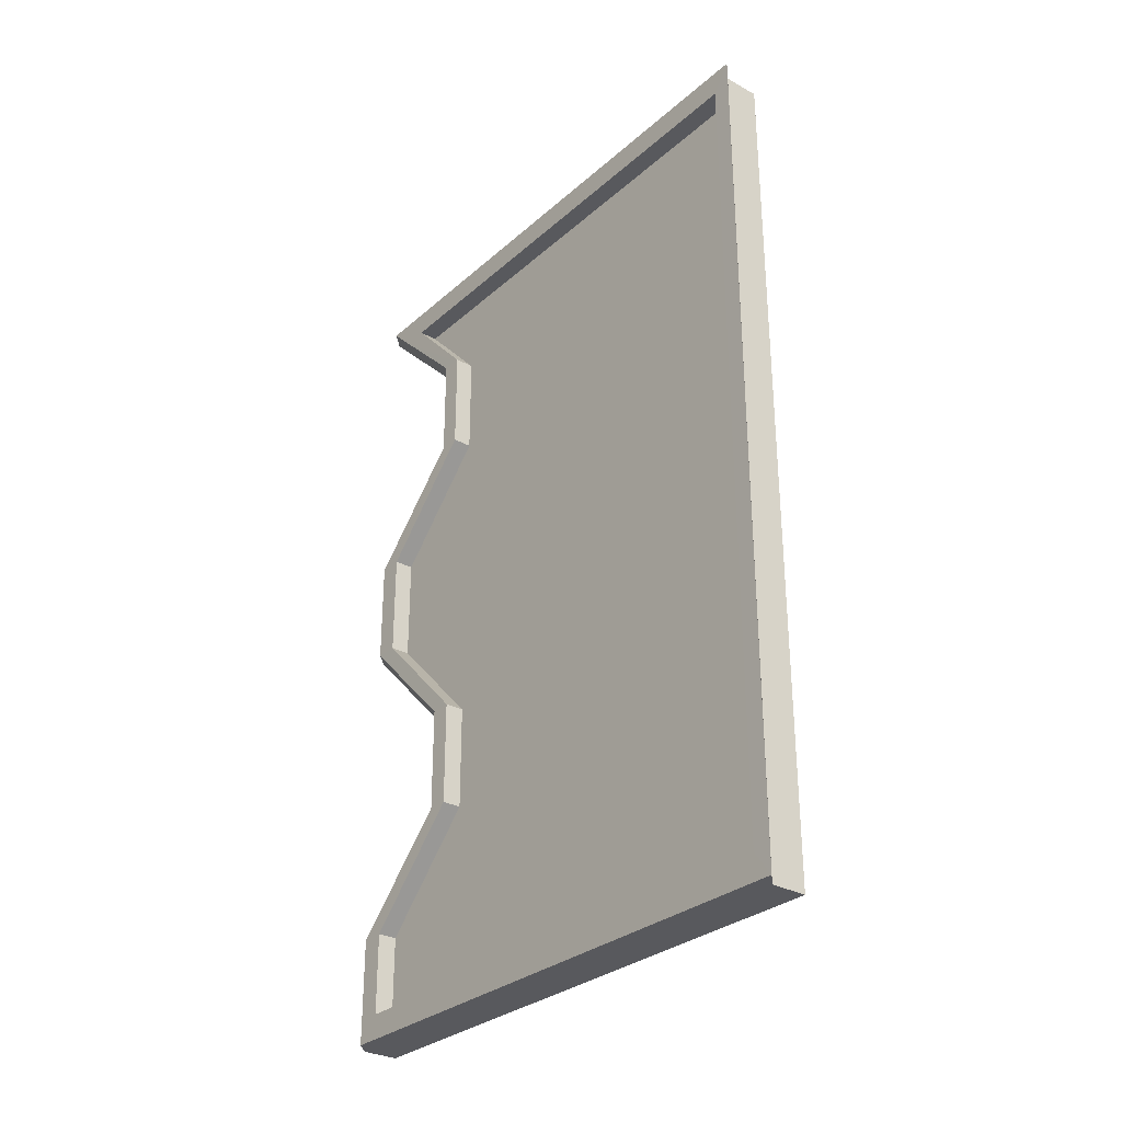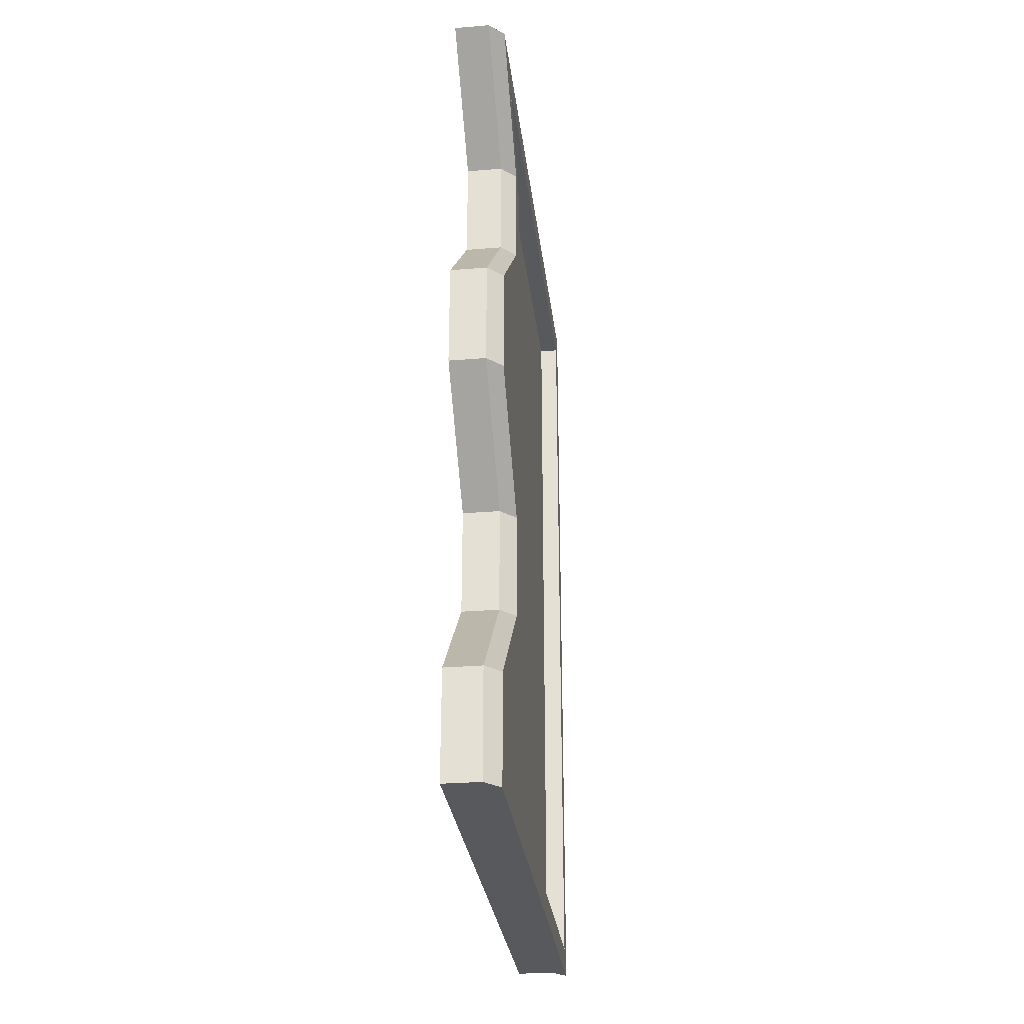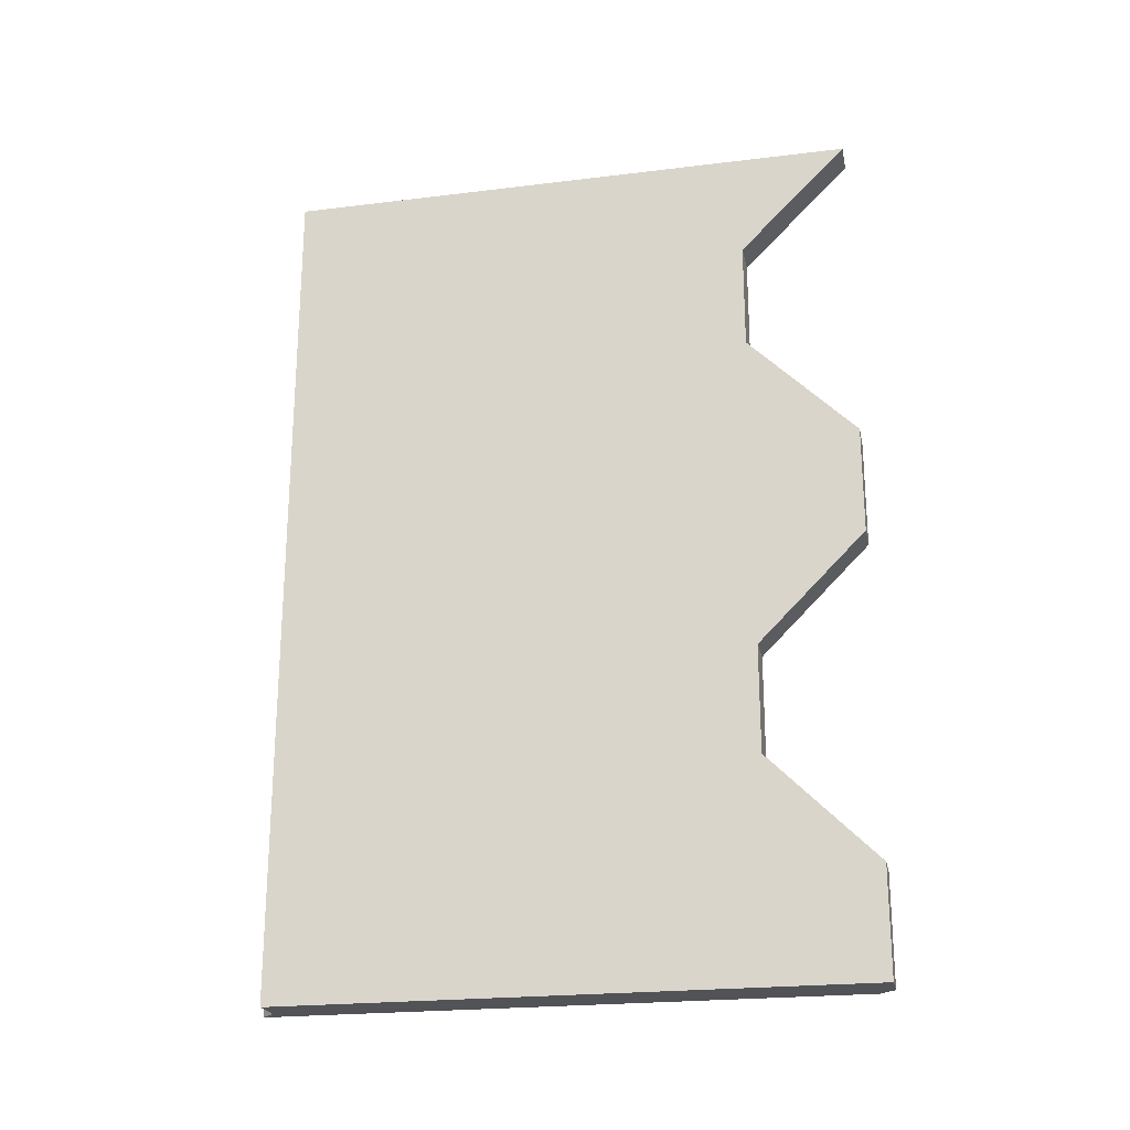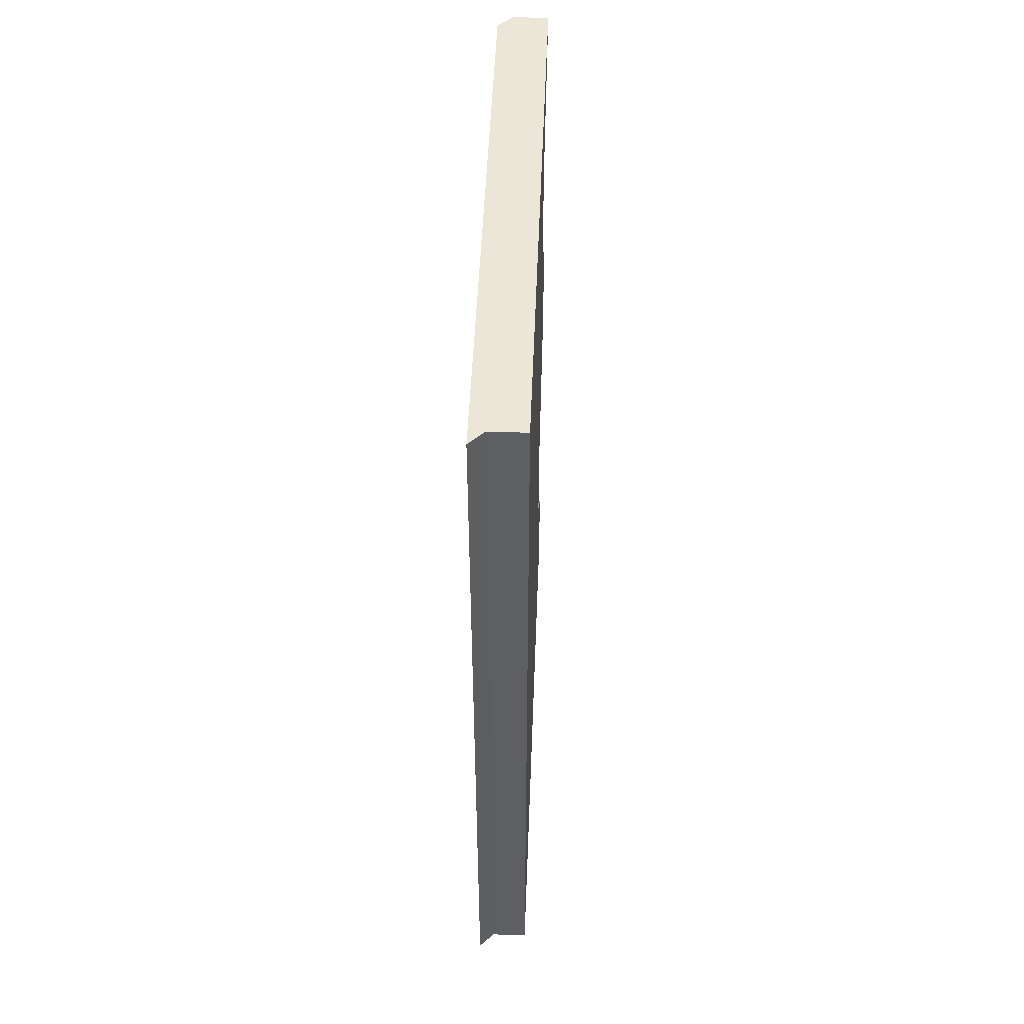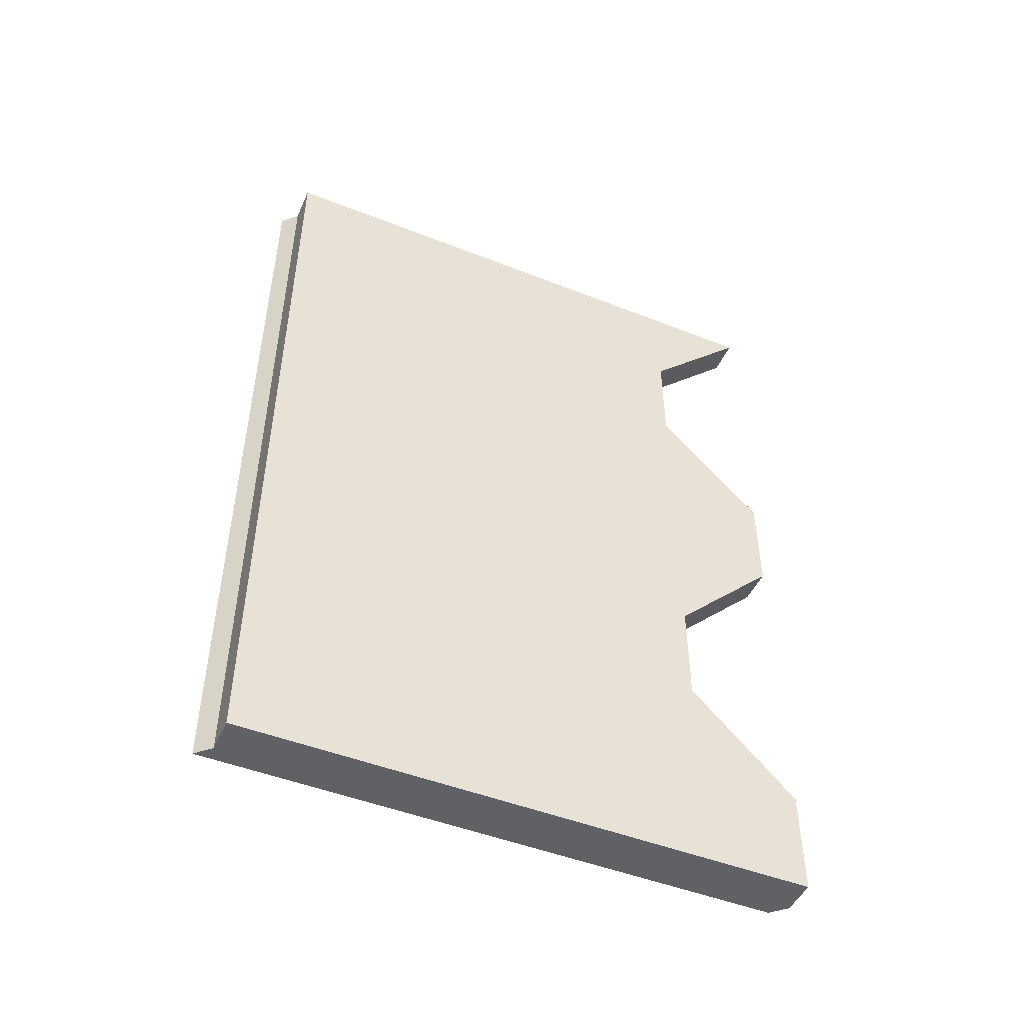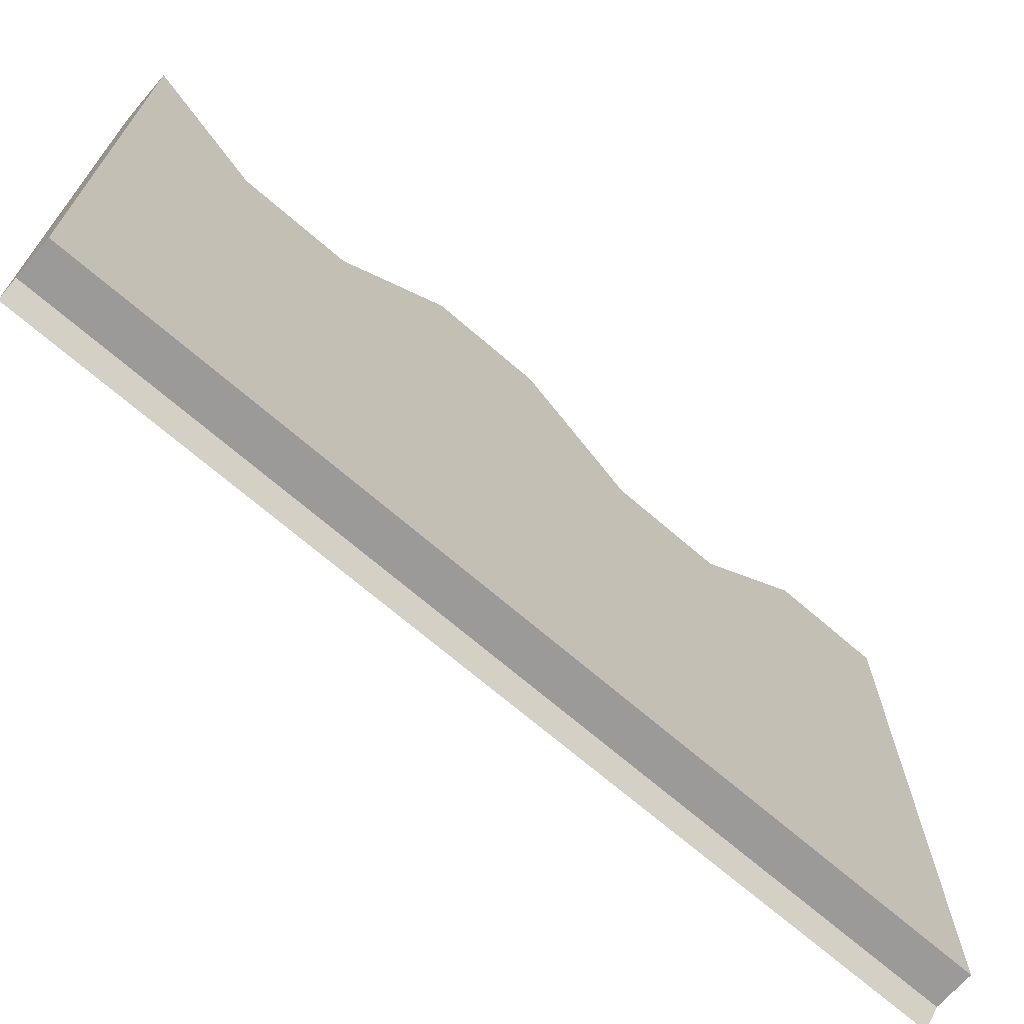
<metadata>
{"format":"obj","ext":"obj","renderer":"f3d","projection":"perspective","resolution":1024,"background":"white","views":[{"elev":-30.1,"azim":-38.5,"up":"+Z"},{"elev":-29.6,"azim":-173.2,"up":"+Z"},{"elev":-22.5,"azim":101.9,"up":"+Z"},{"elev":49.3,"azim":2.2,"up":"+Z"},{"elev":-48.2,"azim":66.2,"up":"+Z"},{"elev":-69.5,"azim":49.1,"up":"+Y"}]}
</metadata>
<code>
g pb_Mesh366676
v -0.08079 -0.5 -2.98e-08
v -0.25 -0.5 -2.98e-08
v -0.08079 2.207 -9.448e-08
v -0.25 2.207 -9.448e-08
v -0.25 -0.5 -4
v -0.08079 -0.5 -4
v -0.25 2.207 -4
v -0.08079 2.207 -4
v -0.08079 -0.5 -0.5
v -0.25 -0.5 -0.5
v -0.08079 -0.5 -2.98e-08
v -0.25 -0.5 -2.98e-08
v -0.25 -0.5 -1
v -0.08079 -0.5 -1
v -0.25 -0.5 -1.5
v -0.08079 -0.5 -1.5
v -0.25 -0.5 -1.5
v -0.08079 -0.5 -1.5
v -0.25 -0.5 -2
v -0.08079 -0.5 -2
v -0.25 -0.5 -2
v -0.08079 -0.5 -2
v -0.25 -0.5 -2.5
v -0.08079 -0.5 -2.5
v -0.25 -0.5 -2.5
v -0.08079 -0.5 -2.5
v -0.25 -0.5 -3
v -0.08079 -0.5 -3
v -0.25 -0.5 -3.5
v -0.08079 -0.5 -3.5
v -0.25 -0.5 -4
v -0.08079 -0.5 -4
v -0.25 -0.5 -2.98e-08
v -0.25 -0.5 -0.5
v -0.3197 -0.5698 -3.628e-08
v -0.3197 -0.5698 -0.5
v -0.3197 2.138 -1.01e-07
v -0.3197 -0.5698 -3.628e-08
v -0.25 -0.5 -1
v -0.3197 -0.5698 -1
v -0.25 -0.5 -1.5
v -0.3197 -0.5698 -1
v -0.3197 -0.5698 -1.5
v -0.25 -0.5 -2
v -0.3197 -0.5698 -2
v -0.25 -0.5 -2.5
v -0.3197 -0.5698 -2.5
v -0.25 -0.5 -3
v -0.3197 -0.5698 -3
v -0.25 -0.5 -3.5
v -0.3197 -0.5698 -3.5
v -0.25 -0.5 -4
v -0.3197 -0.5698 -4
v -0.25 -0.5 -4
v -0.3197 -0.5698 -4
v -0.3197 2.138 -4
v -0.3197 -0.5698 -3.628e-08
v -0.3197 -0.5698 -0.5
v -0.3198 -0.4816 -0.1228
v -0.3198 -0.4816 -0.5
v -0.3197 -0.5698 -1
v -0.3198 -0.4816 -1
v -0.3197 -0.5698 -1.5
v -0.3198 -0.4816 -1.5
v -0.3197 -0.5698 -2
v -0.3198 -0.4816 -2
v -0.3197 -0.5698 -2.5
v -0.3198 -0.4816 -2.5
v -0.3197 -0.5698 -3
v -0.3198 -0.4816 -3
v -0.3197 -0.5698 -3.5
v -0.3198 -0.4816 -3.5
v -0.3197 -0.5698 -4
v -0.3198 -0.4816 -3.883
v -0.2285 -0.4816 -0.1228
v -0.2285 -0.4816 -0.5
v -0.2284 1.889 -0.1228
v -0.2285 1.539 -0.5
v -0.08079 -0.5 -0.5
v -0.08079 -0.5 -2.98e-08
v -0.08079 1.707 -0.5
v -0.08079 2.207 -9.448e-08
v -0.2285 -0.4816 -0.5
v -0.2285 1.539 -1
v -0.2285 -0.4816 -1
v -0.08079 -0.5 -1
v -0.08079 1.707 -1
v -0.2284 2.027 -1.5
v -0.2285 -0.4816 -1.5
v -0.08079 -0.5 -1.5
v -0.08079 2.207 -1.5
v -0.2284 2.027 -1.5
v -0.2284 2.027 -2
v -0.2285 -0.4816 -2
v -0.08079 -0.5 -2
v -0.08079 2.207 -2
v -0.2285 1.539 -2.5
v -0.2285 -0.4816 -2.5
v -0.08079 -0.5 -2.5
v -0.08079 1.707 -2.5
v -0.2285 1.539 -3
v -0.2285 -0.4816 -3
v -0.08079 -0.5 -3
v -0.08079 1.707 -3
v -0.2284 2.027 -3.5
v -0.2285 -0.4816 -3.5
v -0.08079 -0.5 -3.5
v -0.08079 2.207 -3.5
v -0.2284 2.027 -3.883
v -0.2285 -0.4816 -3.883
v -0.08079 -0.5 -4
v -0.08079 2.207 -4
v -0.08079 2.207 -9.448e-08
v -0.25 2.207 -9.448e-08
v -0.08079 1.707 -0.5
v -0.25 1.707 -0.5
v -0.08079 1.707 -0.5
v -0.25 1.707 -0.5
v -0.08079 1.707 -1
v -0.25 1.707 -1
v -0.08079 1.707 -1
v -0.25 1.707 -1
v -0.08079 2.207 -1.5
v -0.25 2.207 -1.5
v -0.08079 2.207 -1.5
v -0.25 2.207 -1.5
v -0.08079 2.207 -2
v -0.25 2.207 -2
v -0.08079 2.207 -2
v -0.25 2.207 -2
v -0.08079 1.707 -2.5
v -0.25 1.707 -2.5
v -0.08079 1.707 -2.5
v -0.25 1.707 -2.5
v -0.08079 1.707 -3
v -0.25 1.707 -3
v -0.08079 1.707 -3
v -0.25 1.707 -3
v -0.08079 2.207 -3.5
v -0.25 2.207 -3.5
v -0.08079 2.207 -3.5
v -0.25 2.207 -3.5
v -0.08079 2.207 -4
v -0.25 2.207 -4
v -0.25 1.707 -1
v -0.25 1.707 -0.5
v -0.3197 1.638 -1
v -0.25 1.707 -0.5
v -0.3197 1.638 -0.5
v -0.3197 1.638 -1
v -0.25 1.707 -0.5
v -0.25 2.207 -9.448e-08
v -0.3197 1.638 -0.5
v -0.3197 2.138 -1.01e-07
v -0.25 2.207 -1.5
v -0.25 1.707 -1
v -0.3197 2.138 -1.5
v -0.3197 1.638 -1
v -0.25 2.207 -2
v -0.25 2.207 -1.5
v -0.3197 2.138 -2
v -0.3197 2.138 -1.5
v -0.25 1.707 -2.5
v -0.25 2.207 -2
v -0.3197 1.638 -2.5
v -0.3197 2.138 -2
v -0.25 1.707 -3
v -0.25 1.707 -2.5
v -0.3197 1.638 -3
v -0.3197 1.638 -2.5
v -0.25 2.207 -3.5
v -0.25 1.707 -3
v -0.3197 2.138 -3.5
v -0.3197 1.638 -3
v -0.25 2.207 -4
v -0.25 2.207 -3.5
v -0.3197 2.138 -4
v -0.3197 2.138 -3.5
v -0.3197 2.138 -1.01e-07
v -0.3197 -0.5698 -3.628e-08
v -0.3198 1.889 -0.1228
v -0.3198 -0.4816 -0.1228
v -0.3197 1.638 -1
v -0.3197 1.638 -0.5
v -0.3198 1.539 -1
v -0.3198 1.539 -0.5
v -0.3197 1.638 -0.5
v -0.3197 2.138 -1.01e-07
v -0.3198 1.539 -0.5
v -0.3198 1.889 -0.1228
v -0.3197 2.138 -1.5
v -0.3197 1.638 -1
v -0.3198 2.027 -1.5
v -0.3198 1.539 -1
v -0.3197 2.138 -2
v -0.3197 2.138 -1.5
v -0.3198 2.027 -2
v -0.3198 2.027 -1.5
v -0.3197 1.638 -2.5
v -0.3197 2.138 -2
v -0.3198 1.539 -2.5
v -0.3198 2.027 -2
v -0.3197 1.638 -3
v -0.3197 1.638 -2.5
v -0.3198 1.539 -3
v -0.3198 1.539 -2.5
v -0.3197 2.138 -3.5
v -0.3197 1.638 -3
v -0.3198 2.027 -3.5
v -0.3198 1.539 -3
v -0.3197 2.138 -4
v -0.3197 2.138 -3.5
v -0.3198 2.027 -3.883
v -0.3198 2.027 -3.5
v -0.3197 -0.5698 -4
v -0.3197 2.138 -4
v -0.3198 -0.4816 -3.883
v -0.3198 2.027 -3.883
v -0.3198 -0.4816 -0.1228
v -0.3198 -0.4816 -0.5
v -0.2285 -0.4816 -0.1228
v -0.2285 -0.4816 -0.5
v -0.3198 1.889 -0.1228
v -0.3198 -0.4816 -0.1228
v -0.2284 1.889 -0.1228
v -0.2285 -0.4816 -0.1228
v -0.3198 1.539 -1
v -0.3198 1.539 -0.5
v -0.2285 1.539 -1
v -0.2285 1.539 -0.5
v -0.3198 1.539 -0.5
v -0.3198 1.889 -0.1228
v -0.2285 1.539 -0.5
v -0.2284 1.889 -0.1228
v -0.3198 -0.4816 -1
v -0.2285 -0.4816 -1
v -0.3198 2.027 -1.5
v -0.3198 1.539 -1
v -0.2284 2.027 -1.5
v -0.2285 1.539 -1
v -0.3198 -0.4816 -1.5
v -0.2285 -0.4816 -1.5
v -0.3198 2.027 -2
v -0.3198 2.027 -1.5
v -0.2284 2.027 -2
v -0.2284 2.027 -1.5
v -0.3198 -0.4816 -2
v -0.2285 -0.4816 -2
v -0.3198 1.539 -2.5
v -0.3198 2.027 -2
v -0.2285 1.539 -2.5
v -0.2284 2.027 -2
v -0.3198 -0.4816 -2
v -0.3198 -0.4816 -2.5
v -0.2285 -0.4816 -2
v -0.2285 -0.4816 -2.5
v -0.3198 1.539 -3
v -0.3198 1.539 -2.5
v -0.2285 1.539 -3
v -0.2285 1.539 -2.5
v -0.3198 -0.4816 -2.5
v -0.3198 -0.4816 -3
v -0.2285 -0.4816 -2.5
v -0.2285 -0.4816 -3
v -0.3198 2.027 -3.5
v -0.3198 1.539 -3
v -0.2284 2.027 -3.5
v -0.2285 1.539 -3
v -0.3198 -0.4816 -3.5
v -0.2285 -0.4816 -3.5
v -0.3198 2.027 -3.883
v -0.3198 2.027 -3.5
v -0.2284 2.027 -3.883
v -0.2284 2.027 -3.5
v -0.3198 -0.4816 -3.883
v -0.2285 -0.4816 -3.883
v -0.3198 -0.4816 -3.883
v -0.3198 2.027 -3.883
v -0.2285 -0.4816 -3.883
v -0.2284 2.027 -3.883
g pb_Mesh366676_0
f 3 2 1
f 3 4 2
f 7 6 5
f 7 8 6
f 11 10 9
f 11 12 10
f 13 9 10
f 13 14 9
f 15 14 13
f 15 16 14
f 19 18 17
f 19 20 18
f 23 22 21
f 23 24 22
f 27 26 25
f 27 28 26
f 29 28 27
f 29 30 28
f 31 30 29
f 31 32 30
f 35 34 33
f 35 36 34
f 37 2 4
f 37 38 2
f 36 39 34
f 36 40 39
f 42 41 39
f 42 43 41
f 43 44 41
f 43 45 44
f 45 46 44
f 45 47 46
f 47 48 46
f 47 49 48
f 49 50 48
f 49 51 50
f 51 52 50
f 51 53 52
f 55 7 54
f 55 56 7
f 59 58 57
f 59 60 58
f 60 61 58
f 60 62 61
f 62 63 61
f 62 64 63
f 64 65 63
f 64 66 65
f 66 67 65
f 66 68 67
f 68 69 67
f 68 70 69
f 70 71 69
f 70 72 71
f 72 73 71
f 72 74 73
g pb_Mesh366676_1
f 77 76 75
f 77 78 76
f 81 80 79
f 81 82 80
f 84 83 78
f 84 85 83
f 86 81 79
f 86 87 81
f 88 85 84
f 88 89 85
f 90 87 86
f 90 91 87
f 93 89 92
f 93 94 89
f 95 91 90
f 95 96 91
f 97 94 93
f 97 98 94
f 99 96 95
f 99 100 96
f 101 98 97
f 101 102 98
f 103 100 99
f 103 104 100
f 105 102 101
f 105 106 102
f 107 104 103
f 107 108 104
f 109 106 105
f 109 110 106
f 111 108 107
f 111 112 108
g pb_Mesh366676_2
f 115 114 113
f 115 116 114
f 119 118 117
f 119 120 118
f 123 122 121
f 123 124 122
f 127 126 125
f 127 128 126
f 131 130 129
f 131 132 130
f 135 134 133
f 135 136 134
f 139 138 137
f 139 140 138
f 143 142 141
f 143 144 142
f 147 146 145
f 150 149 148
f 153 152 151
f 153 154 152
f 157 156 155
f 157 158 156
f 161 160 159
f 161 162 160
f 165 164 163
f 165 166 164
f 169 168 167
f 169 170 168
f 173 172 171
f 173 174 172
f 177 176 175
f 177 178 176
f 181 180 179
f 181 182 180
f 185 184 183
f 185 186 184
f 189 188 187
f 189 190 188
f 193 192 191
f 193 194 192
f 197 196 195
f 197 198 196
f 201 200 199
f 201 202 200
f 205 204 203
f 205 206 204
f 209 208 207
f 209 210 208
f 213 212 211
f 213 214 212
f 217 216 215
f 217 218 216
f 221 220 219
f 221 222 220
f 225 224 223
f 225 226 224
f 229 228 227
f 229 230 228
f 233 232 231
f 233 234 232
f 222 235 220
f 222 236 235
f 239 238 237
f 239 240 238
f 236 241 235
f 236 242 241
f 245 244 243
f 245 246 244
f 242 247 241
f 242 248 247
f 251 250 249
f 251 252 250
f 255 254 253
f 255 256 254
f 259 258 257
f 259 260 258
f 263 262 261
f 263 264 262
f 267 266 265
f 267 268 266
f 264 269 262
f 264 270 269
f 273 272 271
f 273 274 272
f 270 275 269
f 270 276 275
f 279 278 277
f 279 280 278

</code>
